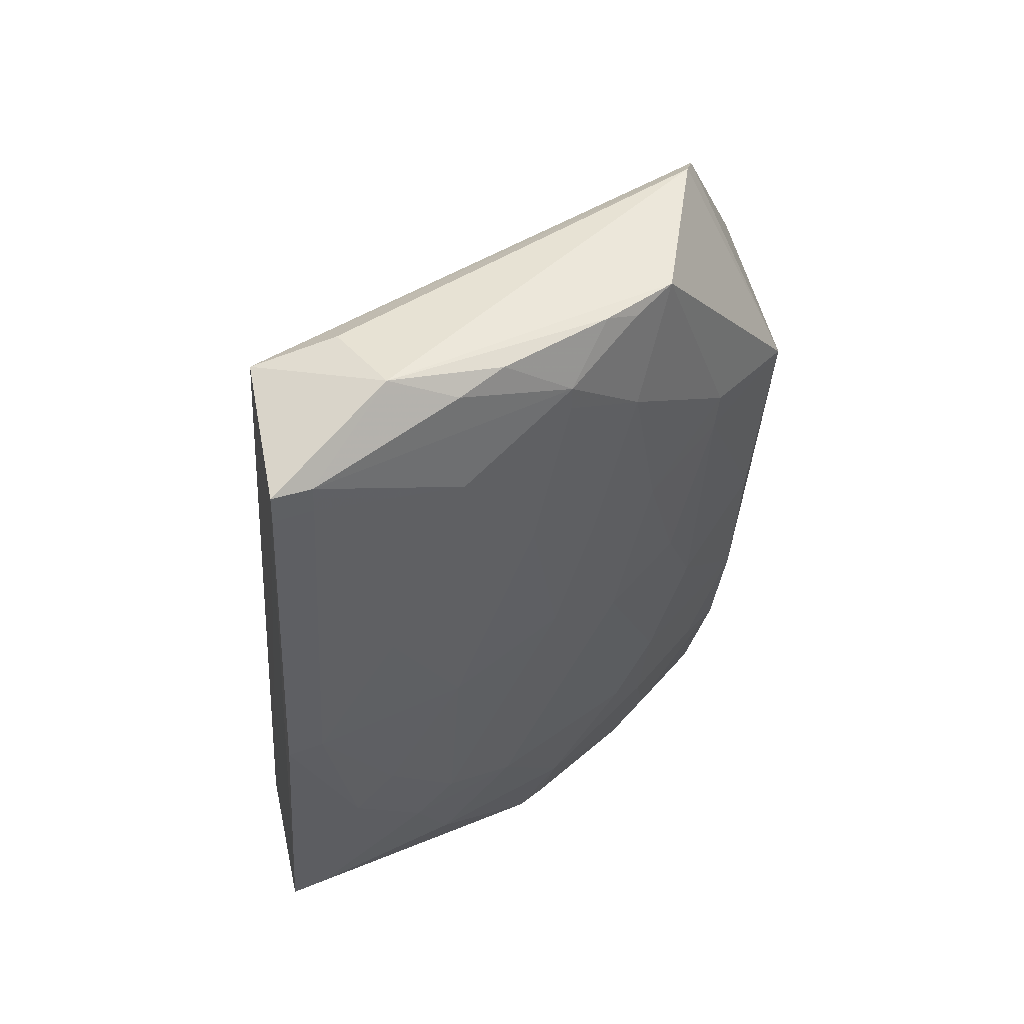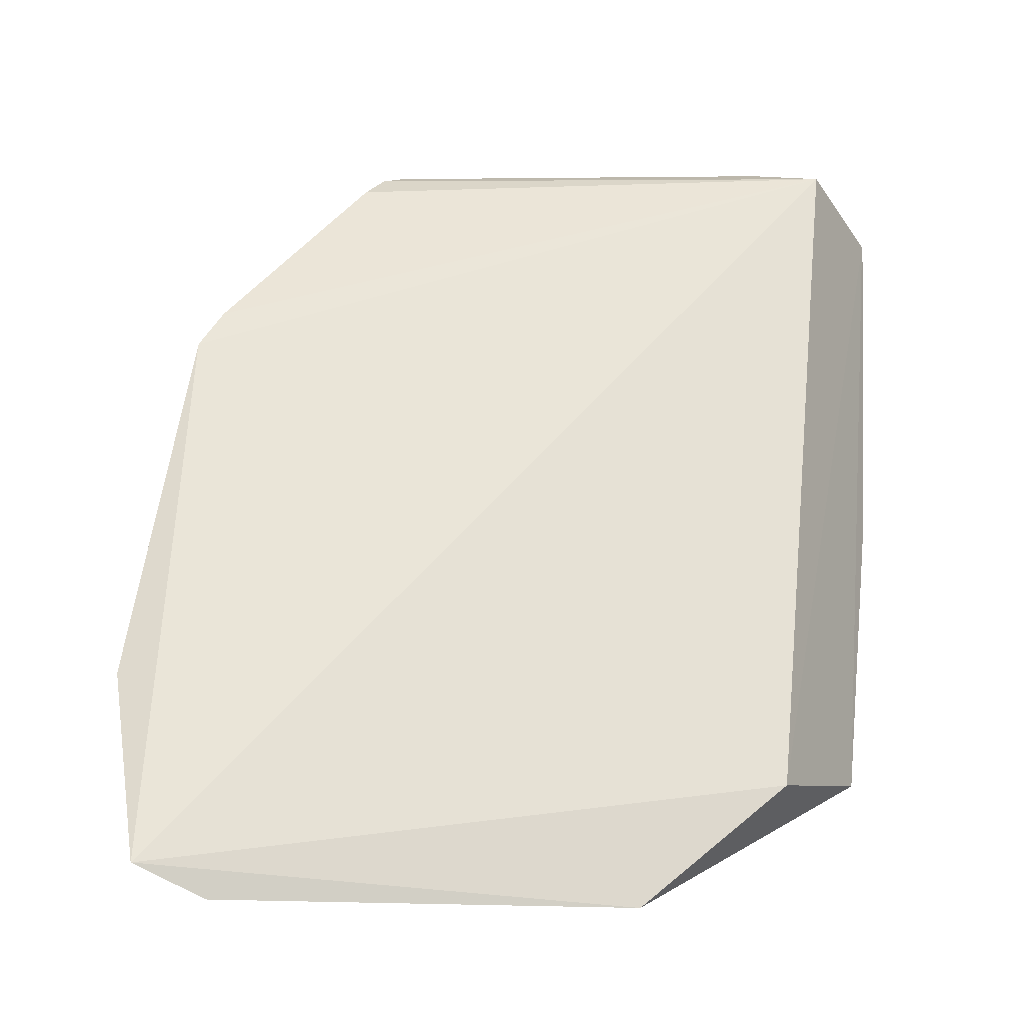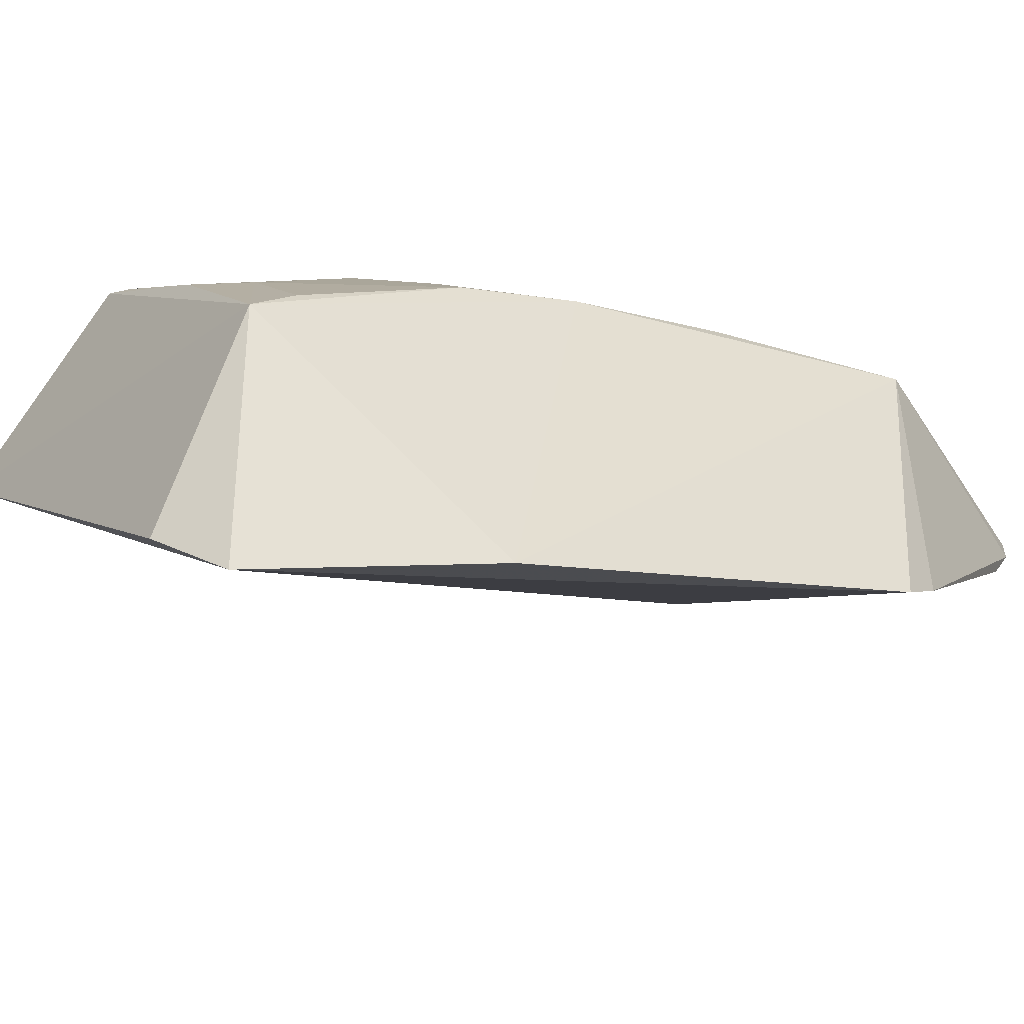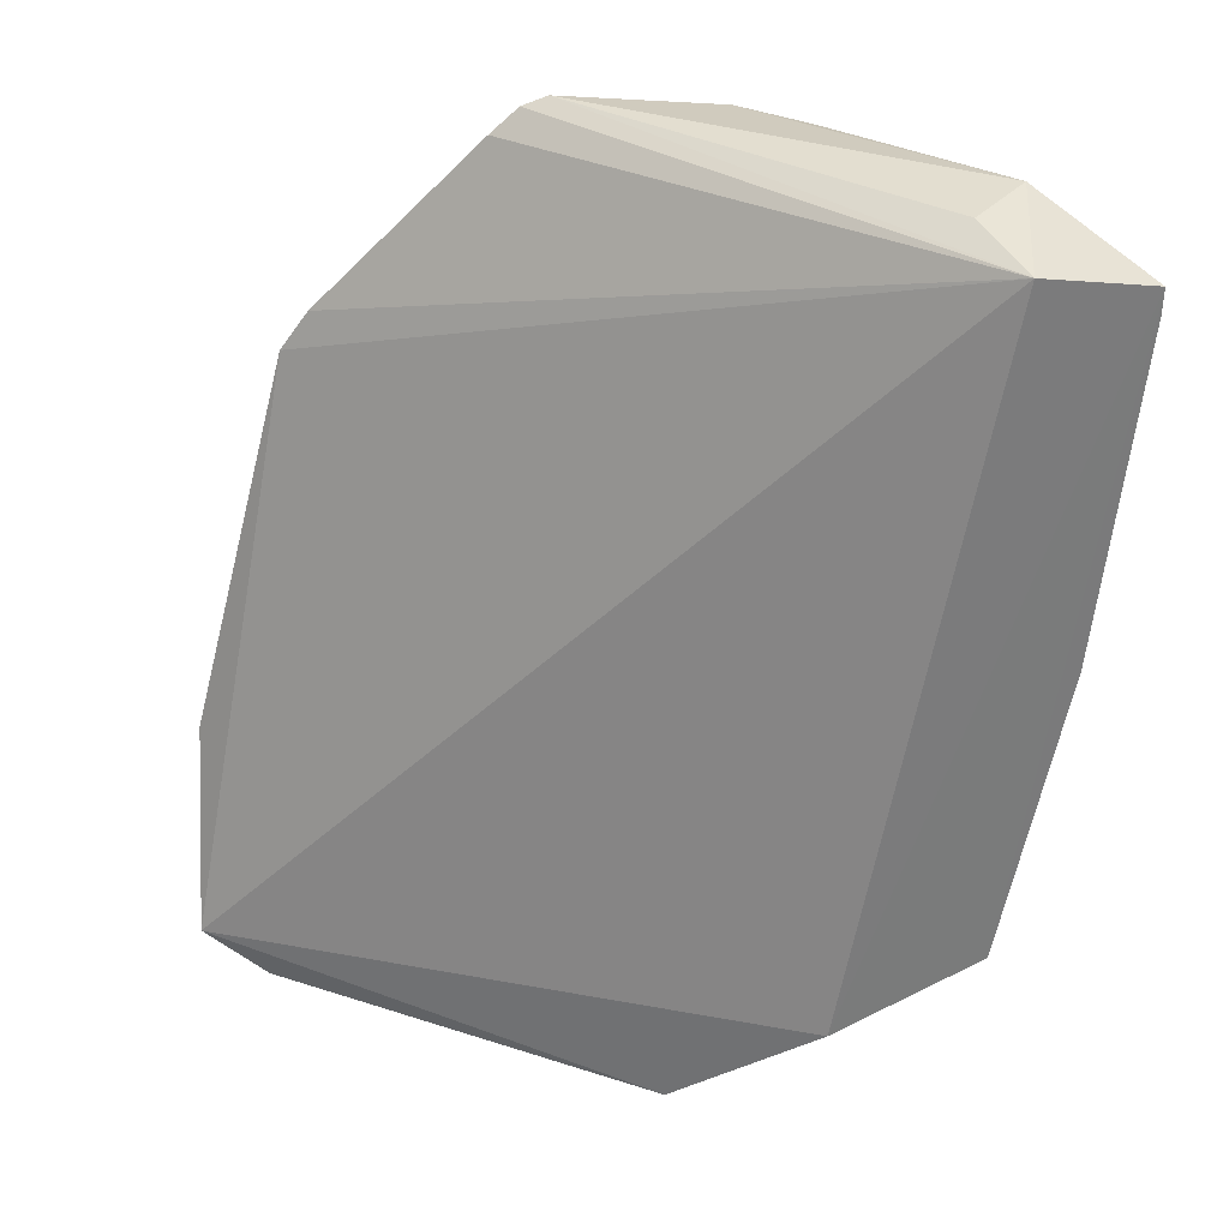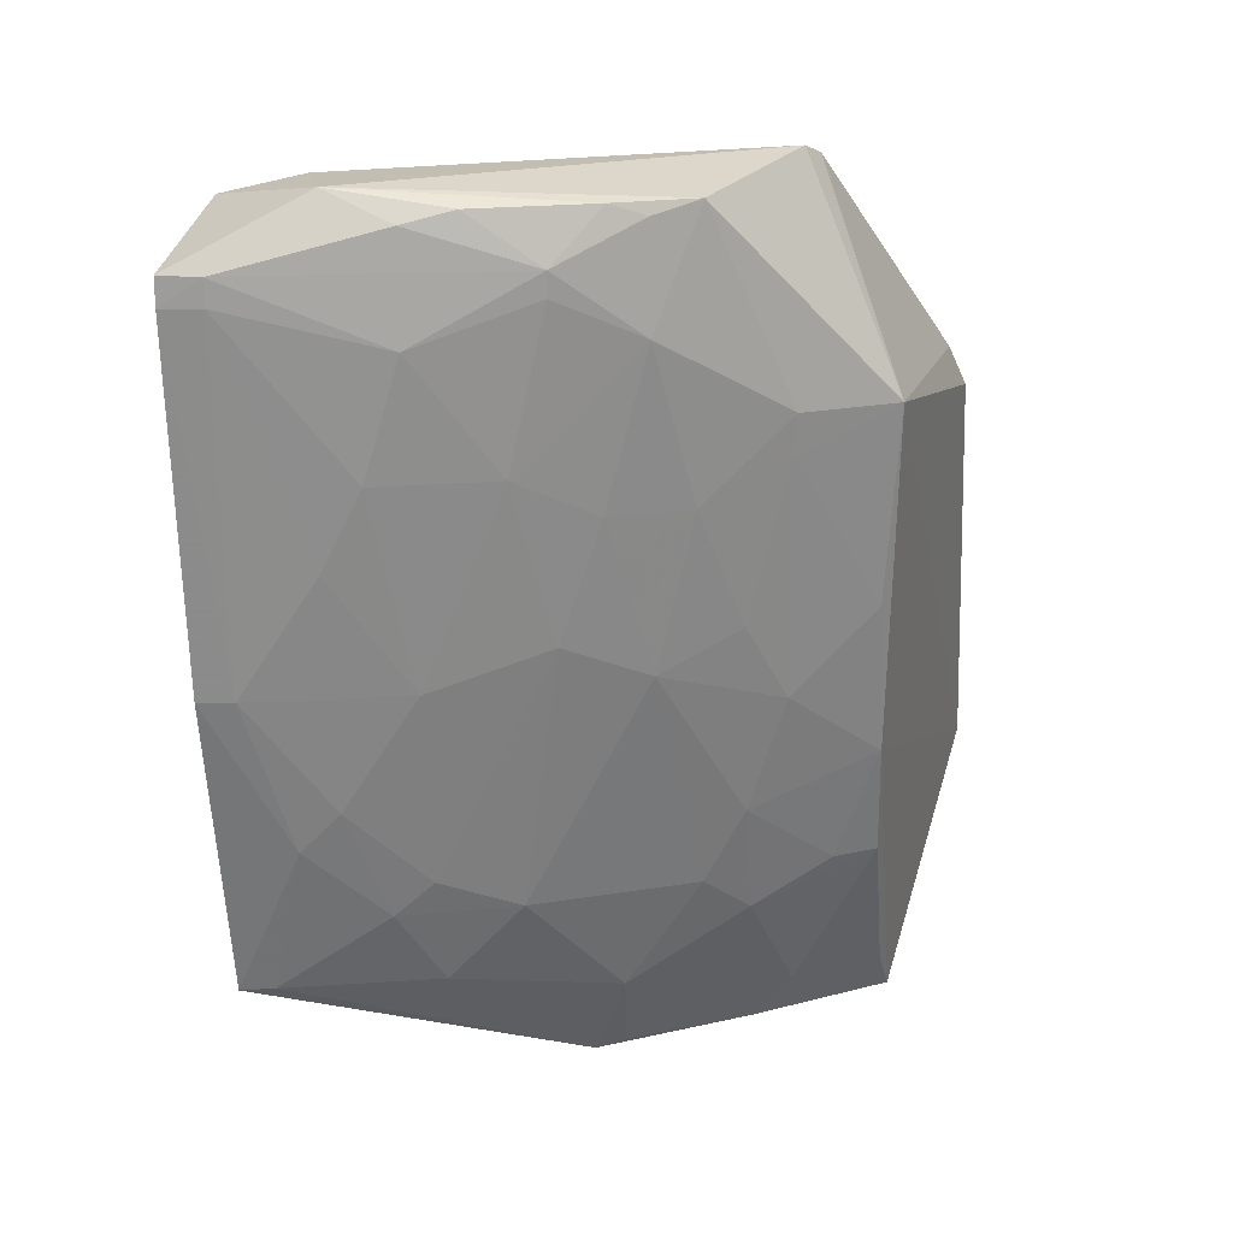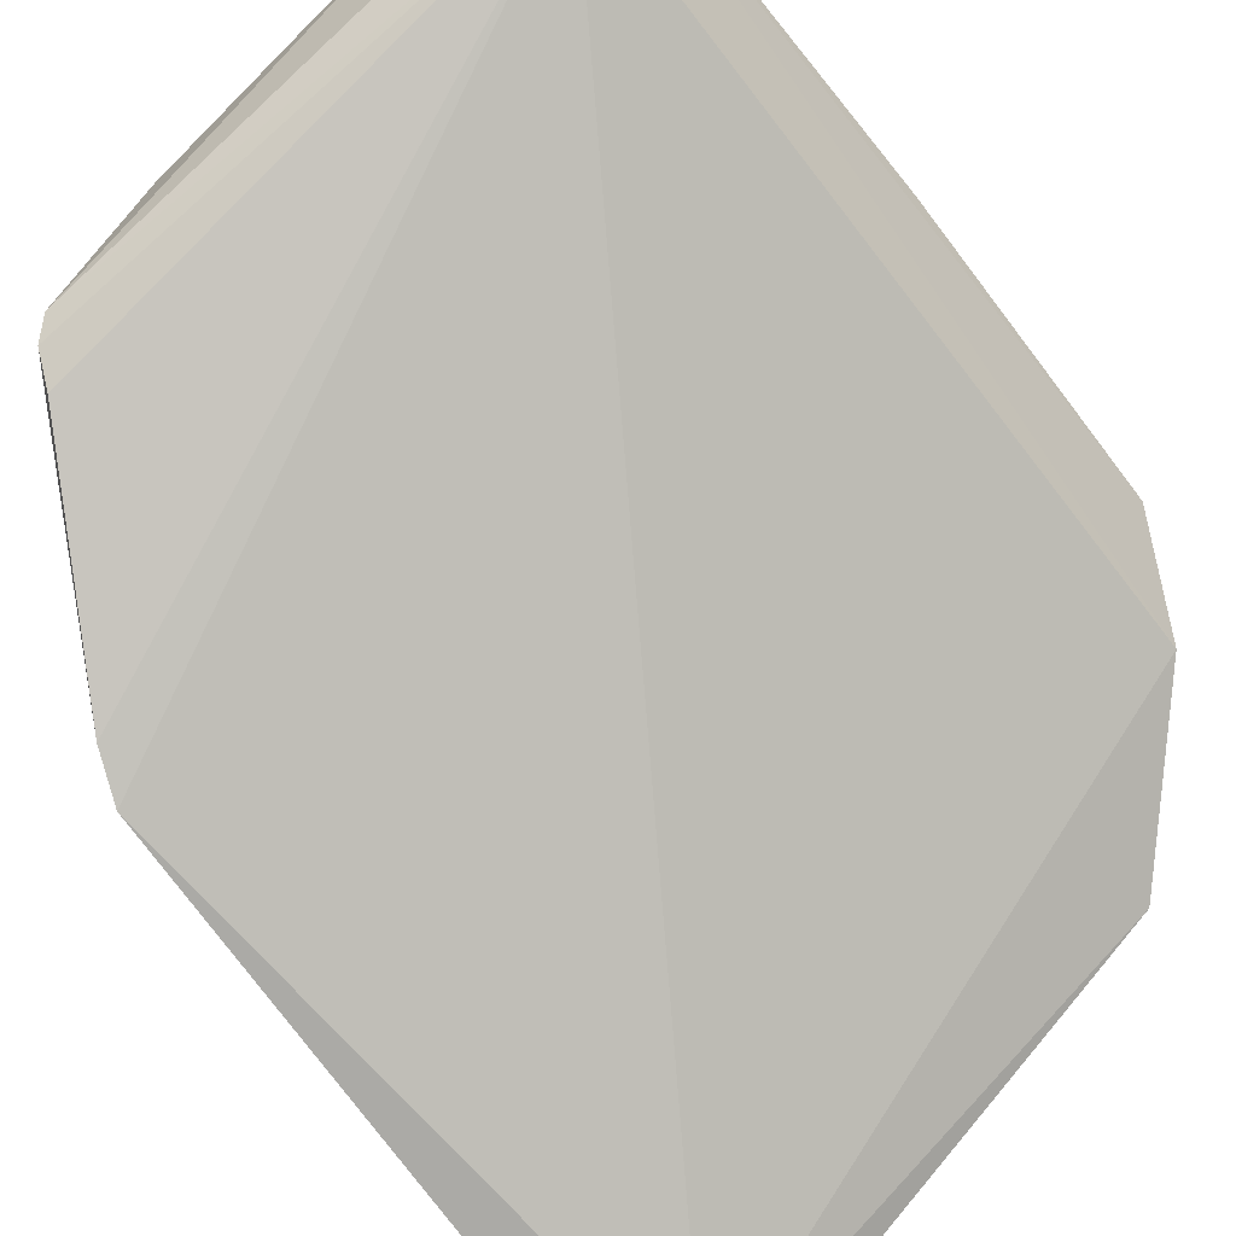
<metadata>
{"format":"obj","ext":"obj","renderer":"f3d","projection":"perspective","resolution":1024,"background":"white","views":[{"elev":41.5,"azim":165.3,"up":"+Z"},{"elev":-14.4,"azim":27.3,"up":"+Z"},{"elev":-34.5,"azim":-124.1,"up":"+Y"},{"elev":34.1,"azim":57.9,"up":"+Z"},{"elev":18.8,"azim":-170.2,"up":"+Z"},{"elev":-55.4,"azim":38.8,"up":"+Y"}]}
</metadata>
<code>
v -0.2956 0.2237 -0.1286
v -0.08455 0.376 -0.09401
v -0.08444 0.4393 0.1928
v -0.09593 0.4903 0.1765
v -0.2537 0.3823 -0.06958
v -0.08084 0.4756 0.03209
v -0.2707 0.3635 0.1993
v -0.1974 0.3863 -0.1297
v -0.08109 0.4924 0.177
v -0.1958 0.4437 0.04713
v -0.3189 0.2879 0.1036
v -0.1269 0.4698 0.2014
v -0.1333 0.3384 -0.1438
v -0.2996 0.3136 -0.1299
v -0.08091 0.4458 -0.08663
v -0.08106 0.4923 0.1666
v -0.1392 0.4733 0.1076
v -0.303 0.3913 0.1218
v -0.1801 0.4273 -0.05461
v -0.2736 0.3523 0.1902
v -0.1157 0.4399 0.2006
v -0.2523 0.3539 -0.1276
v -0.3198 0.2417 -0.05009
v -0.2726 0.2416 -0.1422
v -0.1239 0.4577 -0.01161
v -0.09589 0.4901 0.1667
v -0.2673 0.3992 0.01775
v -0.2411 0.4322 0.195
v -0.3129 0.2975 0.1197
v -0.2103 0.3968 -0.09706
v -0.152 0.4271 -0.08513
v -0.2662 0.3726 0.203
v -0.2665 0.3526 -0.1116
v -0.298 0.3693 -0.01137
v -0.09421 0.4737 0.03247
v -0.1522 0.4579 0.03269
v -0.1526 0.4742 0.1517
v -0.2703 0.4151 0.1227
v -0.2533 0.397 -0.02612
v -0.1697 0.4646 0.195
v -0.2081 0.3822 -0.1271
v -0.09384 0.4436 -0.08579
v -0.137 0.4428 -0.05503
v -0.2971 0.3833 0.04744
v -0.2968 0.356 -0.05502
v -0.1088 0.4579 -0.0268
v -0.1239 0.473 0.07738
v -0.1826 0.4583 0.1076
v -0.1518 0.4418 -0.0416
v -0.2254 0.427 0.03294
v -0.2384 0.3973 -0.05435
v -0.2124 0.4467 0.195
v -0.1518 0.4721 0.1907
v -0.2693 0.4134 0.1078
v -0.2972 0.3261 -0.1131
v -0.2818 0.3679 -0.05423
v -0.2262 0.4438 0.1517
v -0.1961 0.4595 0.176
v -0.2539 0.4131 0.04732
v -0.2108 0.4434 0.09254
v -0.2392 0.429 0.09257
v -0.196 0.4591 0.1669
v -0.2253 0.4418 0.1905
f 1 2 3
f 9 3 2
f 11 1 3
f 12 9 4
f 12 3 9
f 13 2 1
f 14 8 13
f 15 13 8
f 15 2 13
f 15 9 2
f 15 6 9
f 16 9 6
f 16 4 9
f 20 3 7
f 21 3 12
f 22 8 14
f 23 14 1
f 23 1 11
f 23 11 18
f 24 14 13
f 24 13 1
f 24 1 14
f 26 4 16
f 29 18 11
f 29 7 18
f 29 20 7
f 29 11 3
f 29 3 20
f 30 22 5
f 31 30 19
f 31 8 30
f 32 21 12
f 32 7 3
f 32 3 21
f 32 12 28
f 32 28 18
f 32 18 7
f 33 22 14
f 33 5 22
f 34 23 18
f 34 14 23
f 35 26 16
f 35 16 6
f 36 35 25
f 37 26 17
f 37 4 26
f 38 18 28
f 39 34 27
f 41 30 8
f 41 8 22
f 41 22 30
f 42 15 8
f 42 8 31
f 43 31 19
f 43 42 31
f 44 34 18
f 44 27 34
f 45 14 34
f 45 5 33
f 46 35 6
f 46 6 15
f 46 25 35
f 46 15 42
f 46 43 25
f 46 42 43
f 47 17 26
f 47 26 35
f 47 36 17
f 47 35 36
f 48 36 10
f 48 17 36
f 48 37 17
f 49 19 10
f 49 10 36
f 49 43 19
f 49 36 25
f 49 25 43
f 50 39 27
f 50 10 19
f 51 30 5
f 51 5 39
f 51 19 30
f 51 50 19
f 51 39 50
f 52 28 12
f 52 12 40
f 53 40 12
f 53 12 4
f 54 27 44
f 54 44 18
f 54 18 38
f 55 45 33
f 55 33 14
f 55 14 45
f 56 39 5
f 56 5 45
f 56 45 34
f 56 34 39
f 57 38 28
f 58 53 4
f 58 4 37
f 58 40 53
f 58 52 40
f 59 50 27
f 59 27 54
f 60 57 48
f 60 48 10
f 60 10 50
f 61 38 57
f 61 50 59
f 61 59 54
f 61 54 38
f 61 60 50
f 61 57 60
f 62 58 37
f 62 37 48
f 62 48 57
f 62 57 58
f 63 58 57
f 63 57 28
f 63 28 52
f 63 52 58

</code>
